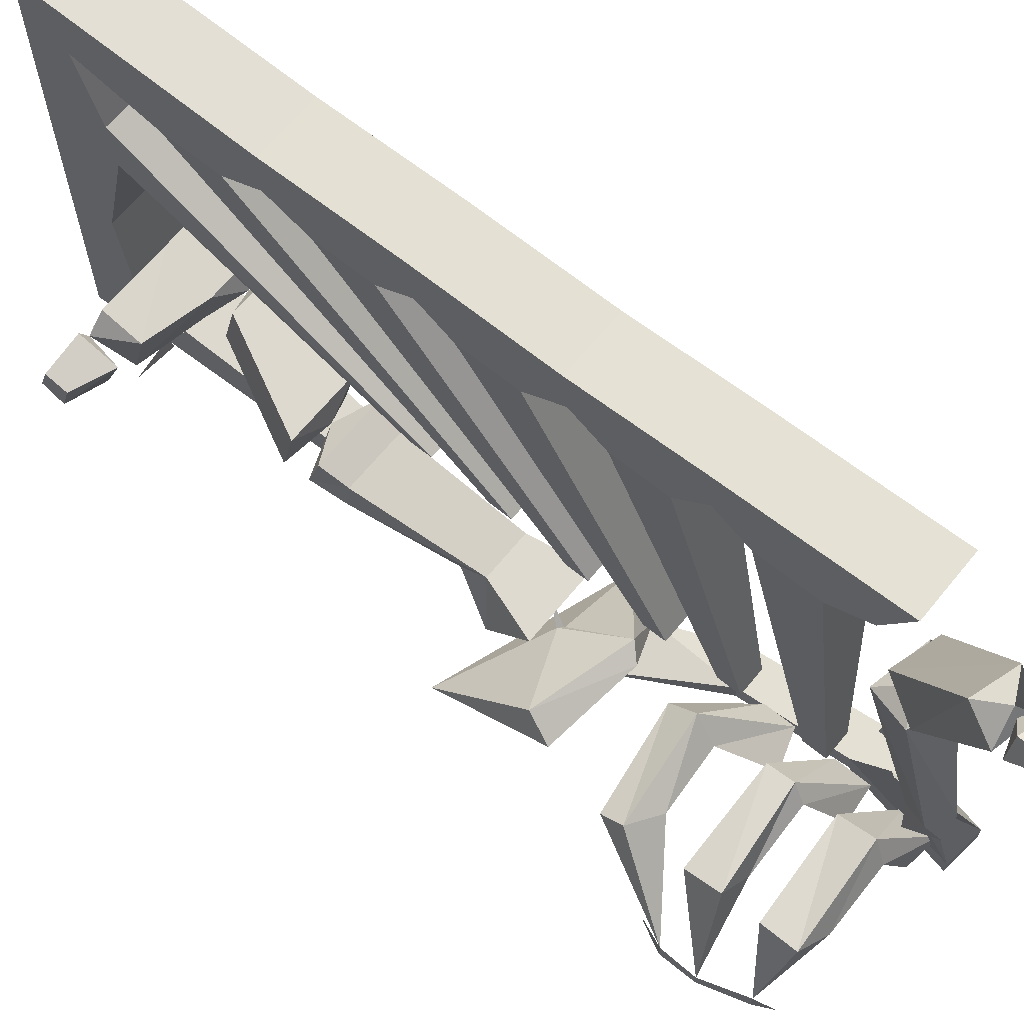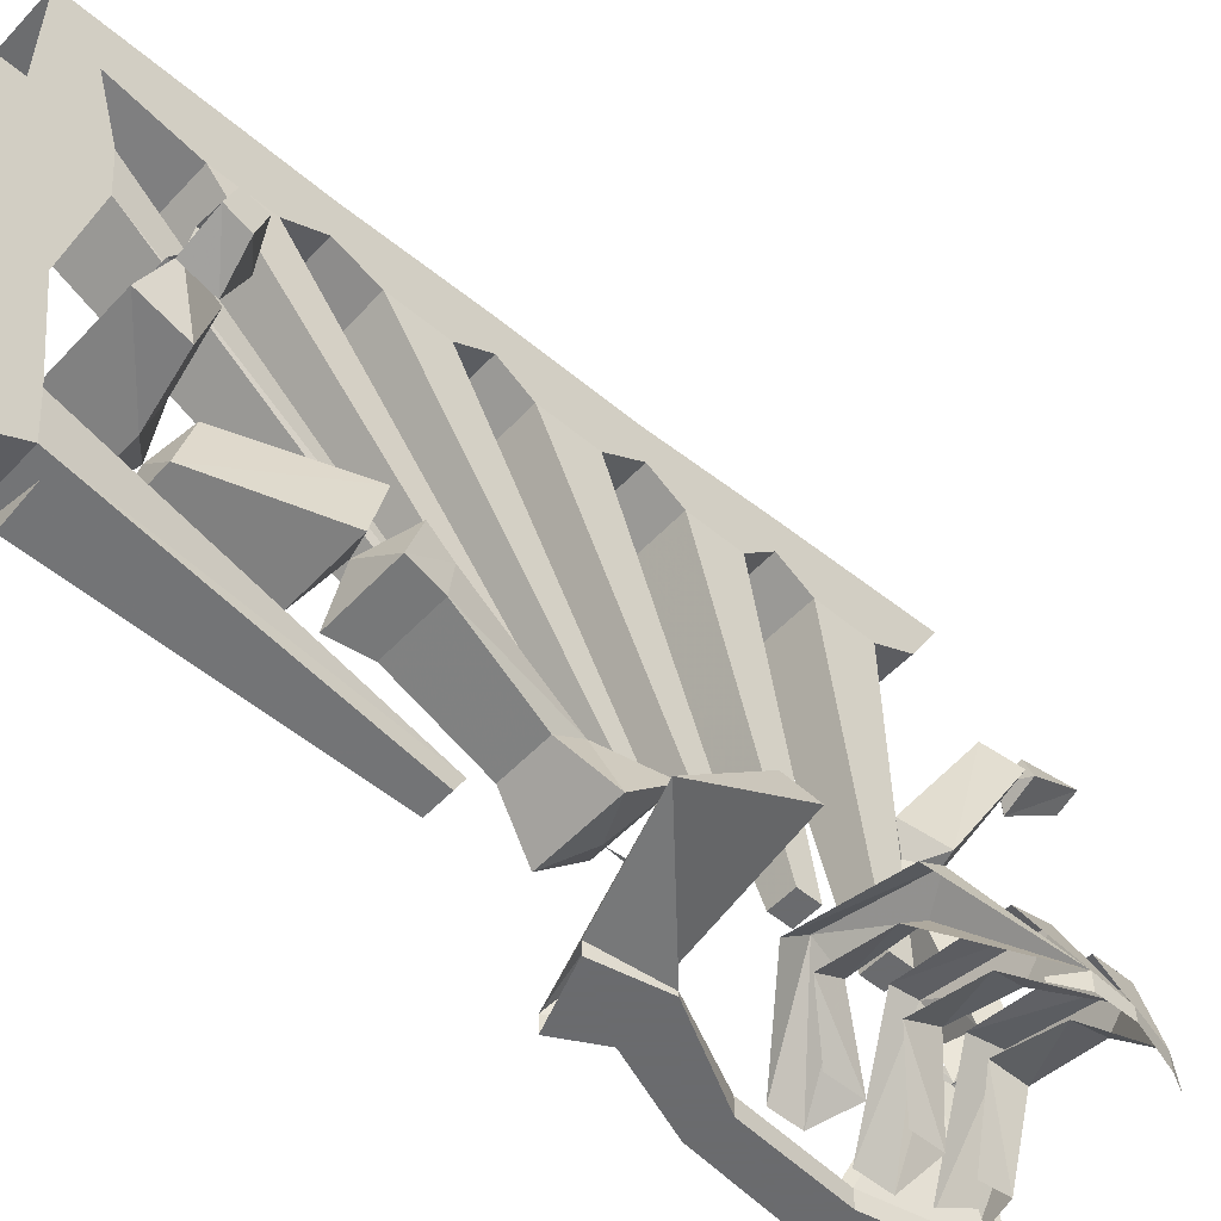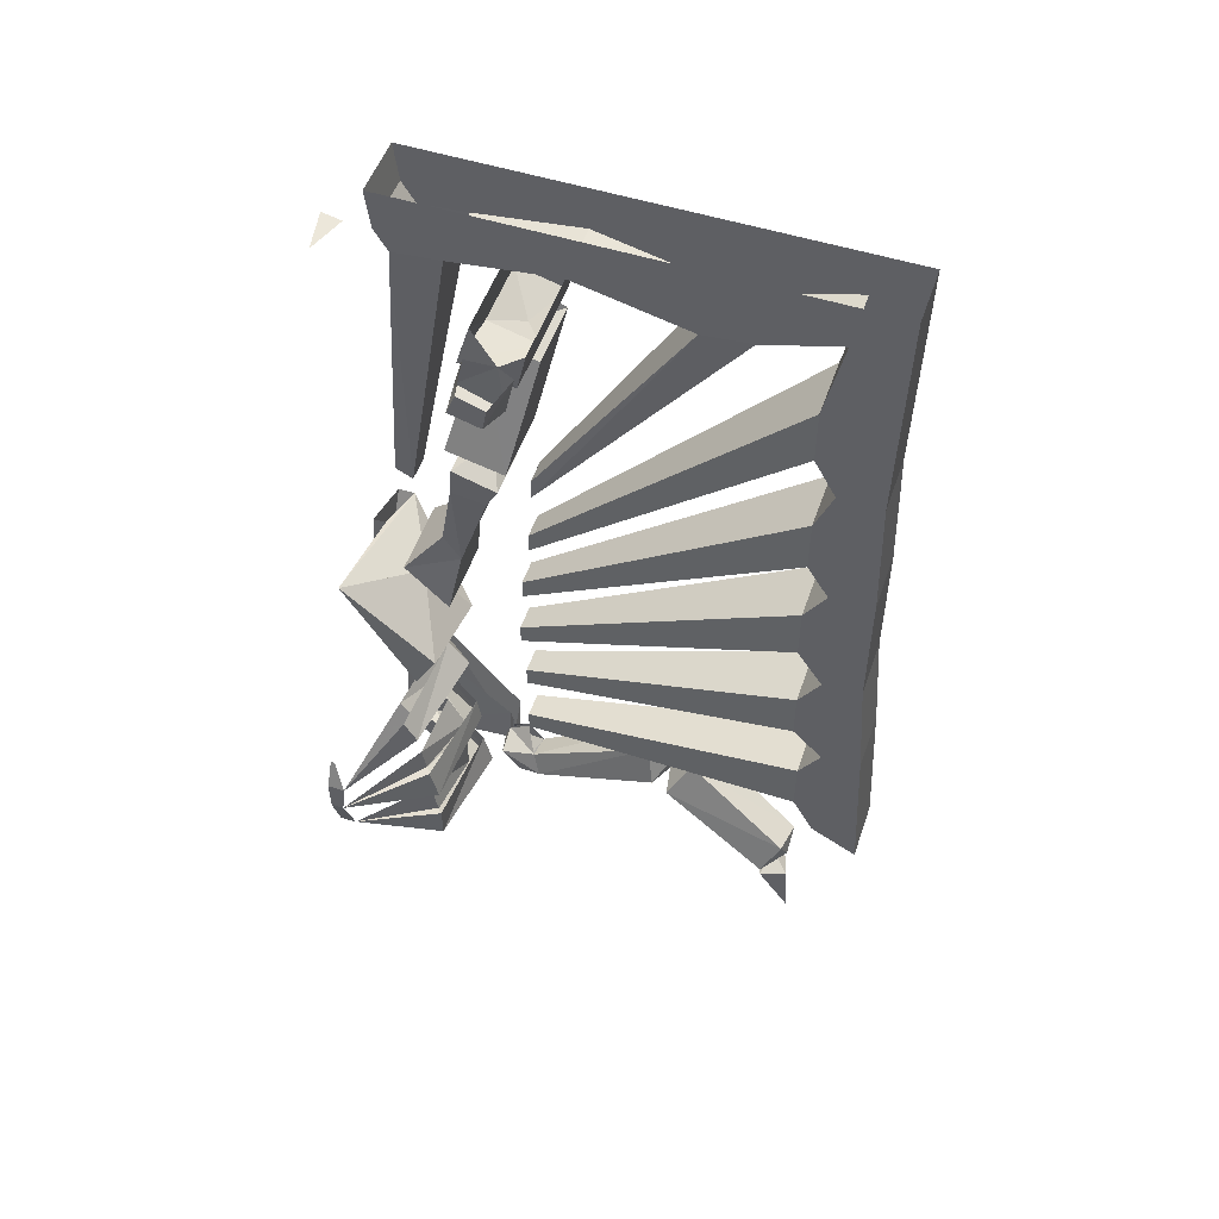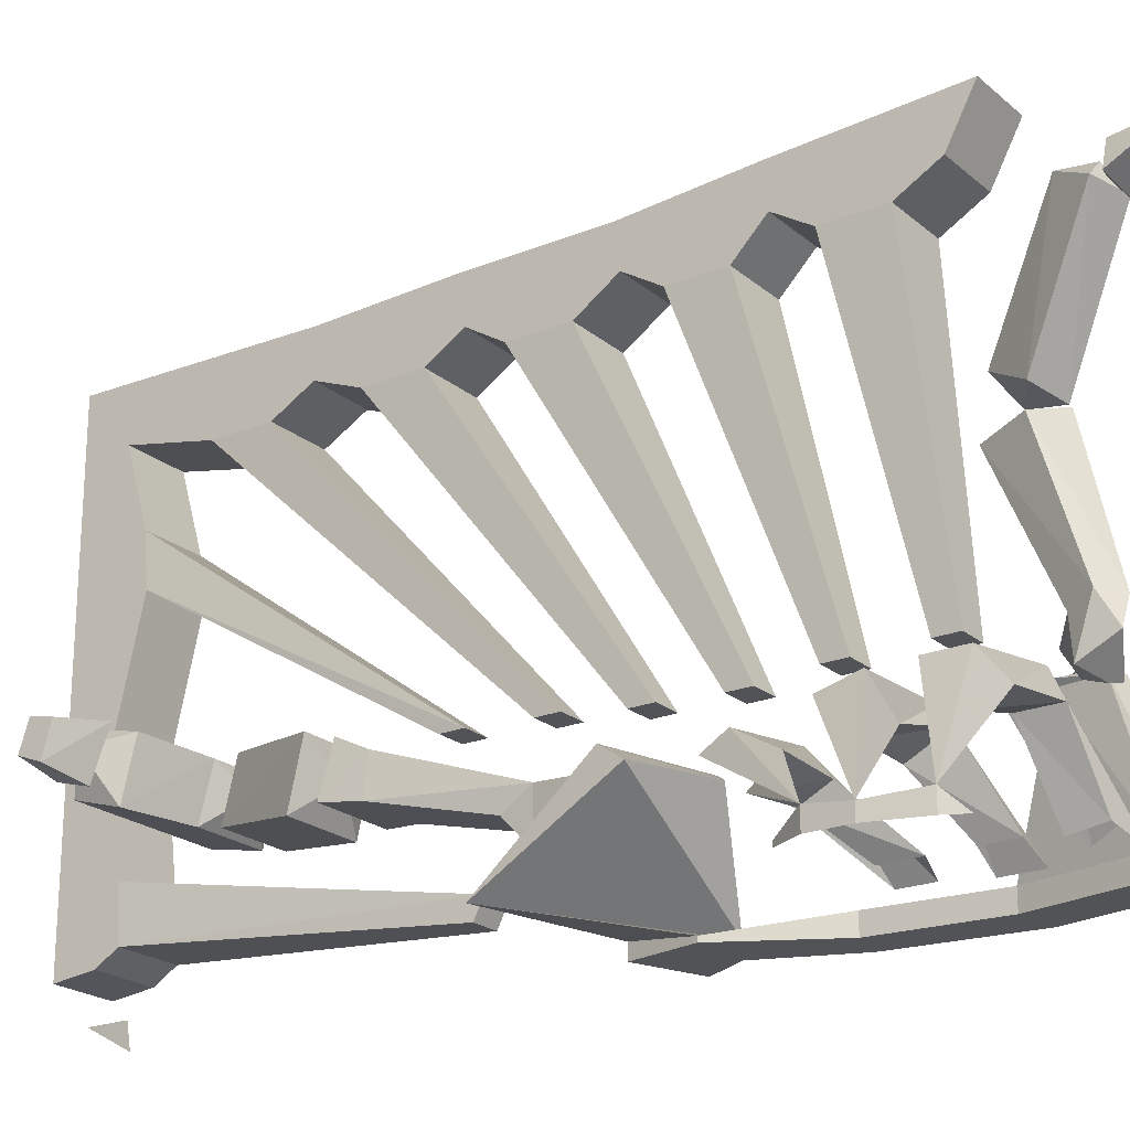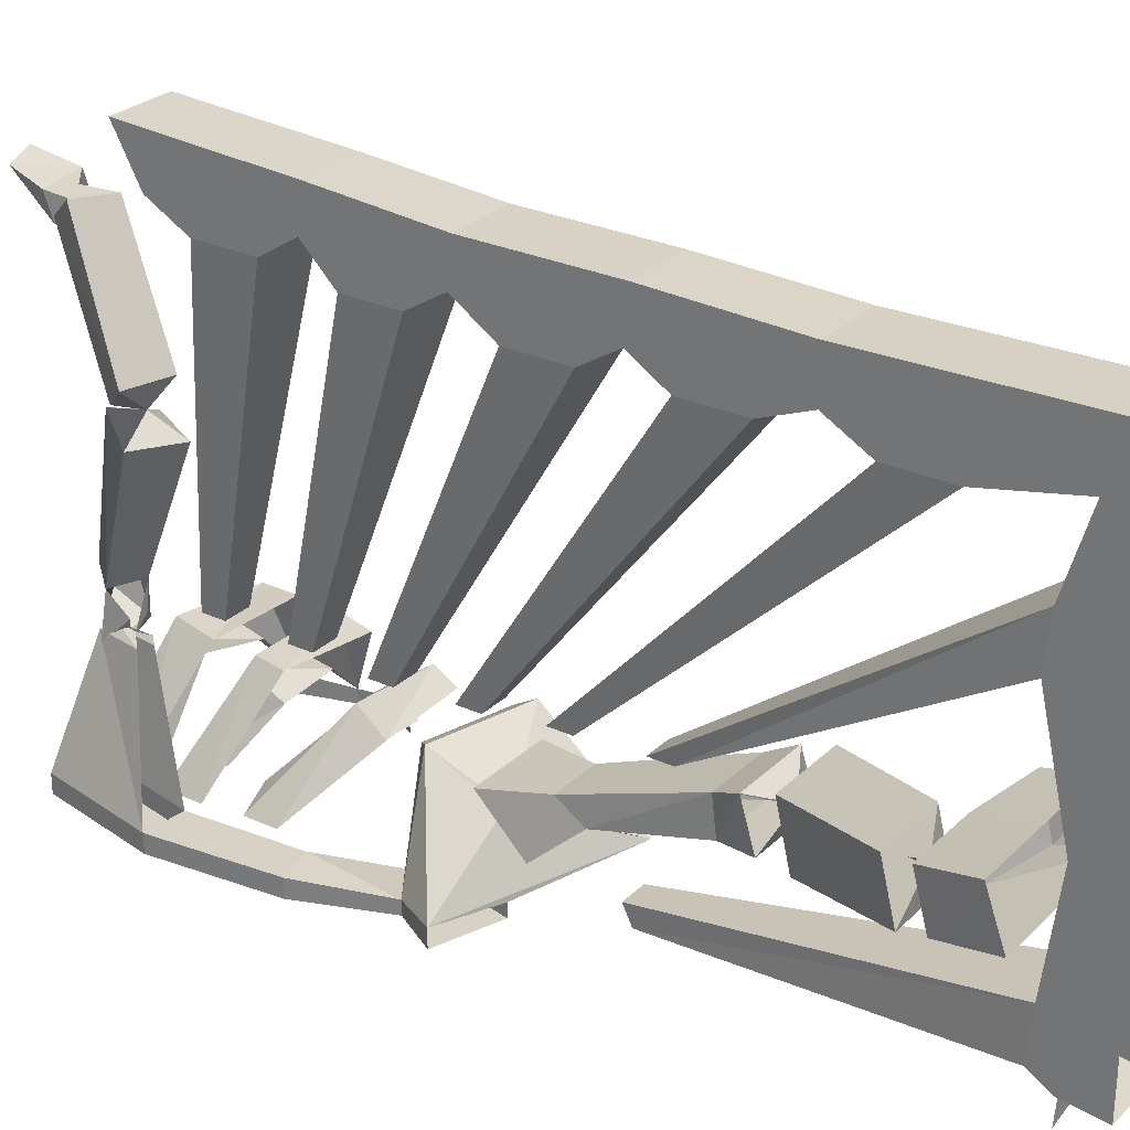
<metadata>
{"format":"obj","ext":"obj","renderer":"f3d","projection":"perspective","resolution":1024,"background":"white","views":[{"elev":65.8,"azim":-50.8,"up":"+Z"},{"elev":-53.3,"azim":-131.8,"up":"+Z"},{"elev":52.4,"azim":-71.1,"up":"+Y"},{"elev":-22.0,"azim":-54.7,"up":"+Z"},{"elev":27.6,"azim":125.3,"up":"+Z"}]}
</metadata>
<code>
v -0.1094 -0.9609 -0.4688
v -0.07031 -0.8906 -0.4688
v -0.07031 -0.8906 -0.4375
v -0.1094 -0.9609 -0.4453
v -0.05469 -1.102 -0.4375
v -0.05469 -1.102 -0.4688
v -0.2031 -0.9609 -0.4688
v -0.1797 -0.8516 -0.4688
v -0.375 -0.9453 -0.2812
v -0.2344 -0.8828 -0.3516
v -0.3906 -0.7812 -0.4375
v -0.3906 -0.9922 -0.3125
v -0.2266 -1.016 -0.2969
v -0.2031 -0.9922 -0.2812
v -0.2266 -0.8906 -0.3516
v -0.1797 -0.8516 -0.4453
v -0.2031 -0.9609 -0.4609
v -0.1172 -1.117 -0.4688
v -0.1172 -1.117 -0.4375
v -0.03125 -1.312 -0.4688
v -0.1016 -1.305 -0.4688
v -0.1016 -1.305 -0.4375
v -0.03125 -1.312 -0.4375
v -0.07031 -1.508 -0.4375
v -0.07031 -1.508 -0.4688
v -0.1406 -1.469 -0.2422
v -0.1562 -1.453 -0.2422
v -0.1406 -1.5 -0.4375
v -0.1406 -1.5 -0.4688
v -0.1484 -1.383 -0.2422
v -0.1562 -1.391 -0.2344
v -0.1562 -1.445 -0.2344
v -0.1484 -1.445 -0.2266
v -0.1172 -1.383 -0.2344
v -0.1406 -1.406 -0.2266
v -0.1172 -1.219 -0.4219
v -0.2344 -1.125 -0.2812
v -0.2422 -1.164 -0.3281
v -0.1875 -1.242 -0.4141
v -0.2422 -1.117 -0.3516
v -0.1875 -1.18 -0.4141
v -0.1172 -1.164 -0.4219
v -0.2344 -1.078 -0.3203
v -0.3594 -1.172 -0.3281
v -0.3594 -1.125 -0.3672
v -0.4844 -1.266 -0.4375
v -0.4141 -1.141 -0.3125
v -0.4141 -1.102 -0.3359
v -0.1875 -1.359 -0.4141
v -0.2422 -1.312 -0.2969
v -0.2422 -1.25 -0.3281
v -0.1875 -1.305 -0.4141
v -0.1172 -1.289 -0.4297
v -0.2344 -1.289 -0.2656
v -0.1172 -1.352 -0.4297
v -0.4141 -1.242 -0.2969
v -0.4844 -1.328 -0.4453
v -0.4141 -1.305 -0.2812
v -0.2344 -1.242 -0.2734
v -0.3594 -1.312 -0.3281
v -0.3594 -1.266 -0.3359
v -0.3594 -1.445 -0.3125
v -0.4609 -1.406 -0.4375
v -0.3594 -1.383 -0.3281
v -0.2422 -1.445 -0.2969
v -0.2344 -1.422 -0.25
v -0.4141 -1.43 -0.2812
v -0.4141 -1.367 -0.2812
v -0.2344 -1.359 -0.2656
v -0.1172 -1.406 -0.4297
v -0.1172 -1.469 -0.4297
v -0.1875 -1.461 -0.4141
v -0.2422 -1.383 -0.2969
v -0.1875 -1.406 -0.4219
v -0.4609 -1.406 -0.4688
v -0.4844 -1.328 -0.4688
v -0.4844 -1.266 -0.4688
v -0.4609 -1.219 -0.4609
v -0.4609 -1.219 -0.4688
v -0.4453 -1.438 -0.4688
v -0.2109 -0.1172 -0.4375
v -0.2031 -0.1172 -0.4766
v -0.2812 -0.1172 -0.4609
v -0.2109 -1.312 -0.1797
v -0.2422 -1.266 0.3438
v -0.2422 -1.164 0.3438
v -0.2109 -1.273 -0.1797
v -0.1641 -1.312 -0.1797
v -0.1328 -1.266 0.3438
v -0.1328 -1.336 0.3828
v -0.2422 -1.336 0.3828
v -0.2422 -1.102 0.3828
v -0.1328 -1.164 0.3438
v -0.1641 -1.273 -0.1797
v -0.1328 -1.102 0.3828
v -0.1328 -1.094 0.4531
v -0.1328 -1.383 0.4688
v -0.2422 -1.383 0.4688
v -0.2422 -1.094 0.4531
v -0.2422 -0.8906 0.3672
v -0.2422 -0.9531 0.3281
v -0.2422 -1.047 0.3281
v -0.2109 -1.172 -0.1797
v -0.2109 -1.133 -0.1797
v -0.1641 -1.172 -0.1797
v -0.1328 -1.047 0.3281
v -0.1328 -0.8906 0.3672
v -0.1328 -0.8828 0.4375
v -0.1328 -0.9531 0.3281
v -0.1641 -1.133 -0.1797
v -0.2109 -1.047 -0.1875
v -0.2422 -0.8203 0.3203
v -0.2422 -0.7188 0.3203
v -0.2109 -1.008 -0.1875
v -0.1641 -1.047 -0.1875
v -0.1328 -0.8203 0.3203
v -0.2422 -0.6562 0.3594
v -0.1328 -0.7188 0.3203
v -0.1641 -1.008 -0.1875
v -0.1328 -0.6562 0.3594
v -0.1328 -0.6484 0.4375
v -0.2422 -0.8828 0.4375
v -0.2422 -0.6484 0.4375
v -0.2422 -0.4141 0.3516
v -0.2422 -0.4922 0.3203
v -0.2422 -0.5938 0.3203
v -0.2109 -0.9141 -0.1797
v -0.2109 -0.875 -0.1797
v -0.1641 -0.9141 -0.1797
v -0.1328 -0.5938 0.3203
v -0.1328 -0.4141 0.3516
v -0.1328 -0.4141 0.4297
v -0.1328 -0.4922 0.3203
v -0.1641 -0.875 -0.1797
v -0.2109 -0.7812 -0.1641
v -0.2422 -0.3438 0.3125
v -0.2422 -0.2422 0.3125
v -0.2109 -0.7422 -0.1641
v -0.1641 -0.7812 -0.1641
v -0.1328 -0.3438 0.3125
v -0.2422 -0.09375 0.3438
v -0.1328 -0.2422 0.3125
v -0.1641 -0.7422 -0.1641
v -0.1328 -0.09375 0.3438
v -0.1328 -0.01562 0.4375
v -0.2422 -0.4141 0.4297
v -0.2422 -0.01562 0.4375
v -0.2422 -0.09375 -0.07812
v -0.2422 -0.1406 0.125
v -0.2422 -0.1328 0.2109
v -0.2109 -0.6406 -0.1562
v -0.2109 -0.6016 -0.1562
v -0.1641 -0.6406 -0.1562
v -0.1328 -0.1328 0.2109
v -0.1328 -0.09375 -0.07812
v -0.1328 -0.01562 -0.07812
v -0.1328 -0.1406 0.125
v -0.1641 -0.6016 -0.1562
v -0.2109 -0.6719 -0.3672
v -0.2422 -0.1172 -0.2656
v -0.2422 -0.125 -0.3516
v -0.2109 -0.6562 -0.3984
v -0.1641 -0.6719 -0.3672
v -0.1328 -0.1172 -0.2656
v -0.2422 -0.08594 -0.375
v -0.1328 -0.125 -0.3516
v -0.1641 -0.6562 -0.3984
v -0.1328 -0.08594 -0.375
v -0.1328 -0.01562 -0.3828
v -0.2422 -0.01562 -0.3828
v -0.2422 -0.01562 -0.07812
v -0.1016 -0.2344 -0.2109
v -0.08594 -0.1328 -0.1875
v -0.08594 -0.1641 -0.1016
v -0.1016 -0.2578 -0.125
v -0.1719 -0.2734 -0.1641
v -0.2266 -0.2344 -0.2109
v -0.2109 -0.1328 -0.1875
v -0.3438 -0.1328 -0.1875
v -0.3438 -0.2109 -0.2109
v -0.375 -0.1641 -0.1328
v -0.3438 -0.2344 -0.1172
v -0.3438 -0.1641 -0.1016
v -0.2109 -0.1641 -0.1016
v -0.2266 -0.2578 -0.125
v -0.3906 -0.2031 -0.1953
v -0.3906 -0.1484 -0.1797
v -0.4609 -0.1484 -0.1641
v -0.4609 -0.1875 -0.1797
v -0.4609 -0.2031 -0.125
v -0.4609 -0.1641 -0.1172
v -0.3906 -0.1641 -0.1016
v -0.3906 -0.2344 -0.1172
v -0.1797 -0.4531 -0.2578
v -0.1016 -0.2734 -0.2188
v -0.1016 -0.2969 -0.125
v -0.1797 -0.4766 -0.1562
v -0.2422 -0.4844 -0.2031
v -0.3125 -0.4531 -0.2578
v -0.2266 -0.2734 -0.2188
v -0.2266 -0.2969 -0.125
v -0.3125 -0.4766 -0.1562
v -0.3047 -0.5703 -0.1953
v -0.3125 -0.5234 -0.1719
v -0.3125 -0.5 -0.25
v -0.3047 -0.5625 -0.2578
v -0.2656 -0.7812 -0.2656
v -0.1797 -0.7812 -0.2656
v -0.1953 -0.5703 -0.1953
v -0.1797 -0.5234 -0.1719
v -0.1797 -0.5 -0.25
v -0.1953 -0.5625 -0.2578
v -0.2656 -0.7344 -0.2969
v -0.2969 -0.8047 -0.3594
v -0.2969 -0.8828 -0.2812
v -0.1562 -0.8828 -0.2812
v -0.1562 -0.8047 -0.3594
v -0.1797 -0.7344 -0.2969
v -0.2109 -0.8516 -0.3281
v -0.2266 -0.8906 -0.3594
v -0.2344 -0.8828 -0.3594
v -0.1406 -1.414 -0.2109
v -0.1406 -1.453 -0.1797
v -0.1328 -1.461 -0.2578
v -0.1484 -1.422 -0.2422
v -0.2031 -1.438 -0.2422
v -0.1562 -1.422 -0.2422
v -0.1953 -1.43 -0.1797
v -0.1562 -1.398 -0.2031
v -0.1953 -1.492 -0.2109
v -0.2109 -1.469 -0.1641
v -0.1797 -1.328 0.04688
v -0.08594 -1.352 0.0625
v -0.1328 -1.422 0.08594
v -0.1719 -1.492 -0.1641
v -0.2031 -1.398 0.0625
v -0.1562 -1.375 0.08594
v -0.2109 -1.406 0.09375
v -0.25 -1.516 0.2969
v -0.2266 -1.461 0.3281
v -0.1797 -1.344 0.1328
v -0.1406 -1.422 0.08594
v -0.1797 -1.531 0.2969
v -0.2031 -1.508 0.3359
v -0.1562 -1.484 0.3359
v -0.1016 -1.367 0.1328
v -0.2031 -1.516 0.3125
v -0.2344 -1.531 0.3438
v -0.1797 -1.547 0.3281
v -0.1875 -1.539 0.2812
v -0.25 -1.531 0.2969
v -0.2422 -1.625 0.3516
v -0.2031 -1.625 0.3359
f 1 2 3
f 1 3 4
f 1 4 5
f 1 5 6
f 1 6 7
f 1 7 8
f 1 8 2
f 9 10 11
f 9 11 12
f 9 12 13
f 9 13 14
f 9 14 10
f 10 14 15
f 10 15 11
f 11 15 3
f 11 3 16
f 11 16 17
f 11 17 4
f 11 4 12
f 12 4 13
f 13 4 14
f 14 4 3
f 14 3 15
f 8 7 17
f 8 17 16
f 18 19 17
f 18 17 7
f 18 7 6
f 18 6 20
f 18 20 21
f 18 21 19
f 19 21 22
f 19 22 5
f 19 5 4
f 19 4 17
f 23 20 6
f 23 6 5
f 23 5 22
f 24 25 20
f 24 20 23
f 24 23 26
f 24 26 27
f 24 27 28
f 24 28 25
f 25 28 29
f 25 29 21
f 25 21 20
f 21 29 28
f 21 28 22
f 22 28 30
f 30 28 27
f 30 27 31
f 31 27 32
f 32 27 26
f 32 26 33
f 33 26 34
f 33 34 35
f 36 37 38
f 36 38 39
f 39 38 40
f 39 40 41
f 42 43 37
f 42 37 36
f 38 44 45
f 38 45 40
f 44 46 45
f 46 44 47
f 46 47 48
f 48 47 43
f 43 47 37
f 37 47 44
f 37 44 38
f 49 50 51
f 49 51 52
f 53 54 55
f 55 54 50
f 55 50 49
f 56 57 58
f 56 58 59
f 59 58 54
f 59 54 53
f 60 57 61
f 60 61 50
f 60 50 54
f 60 54 58
f 60 58 57
f 23 34 26
f 50 61 51
f 62 63 64
f 62 64 65
f 62 65 66
f 62 66 67
f 62 67 63
f 63 67 68
f 68 67 69
f 69 67 66
f 69 66 70
f 70 66 71
f 71 66 65
f 71 65 72
f 72 65 73
f 72 73 74
f 65 64 73
f 75 63 57
f 75 57 76
f 76 57 46
f 76 46 77
f 77 46 78
f 77 78 79
f 63 75 80
f 81 82 83
f 84 85 86
f 84 86 87
f 84 87 88
f 84 88 85
f 85 88 89
f 85 89 90
f 85 90 91
f 85 91 86
f 86 91 92
f 86 92 93
f 86 93 87
f 87 93 94
f 87 94 88
f 88 94 89
f 89 94 93
f 89 93 95
f 89 95 90
f 90 95 96
f 90 96 97
f 90 97 91
f 91 97 98
f 91 98 92
f 92 98 99
f 92 99 100
f 92 100 101
f 92 101 102
f 92 102 95
f 92 95 93
f 103 102 101
f 103 101 104
f 103 104 105
f 103 105 102
f 102 105 106
f 102 106 95
f 95 106 107
f 95 107 108
f 95 108 96
f 96 108 99
f 96 99 97
f 97 99 98
f 109 110 104
f 109 104 101
f 109 101 100
f 109 100 107
f 109 107 106
f 109 106 110
f 110 106 105
f 110 105 104
f 111 112 113
f 111 113 114
f 111 114 115
f 111 115 112
f 112 115 116
f 112 116 107
f 112 107 100
f 112 100 113
f 113 100 117
f 113 117 118
f 113 118 114
f 114 118 119
f 114 119 115
f 115 119 116
f 116 119 118
f 116 118 120
f 116 120 107
f 107 120 121
f 107 121 108
f 108 121 122
f 108 122 99
f 99 122 100
f 100 122 117
f 117 122 123
f 117 123 124
f 117 124 125
f 117 125 126
f 117 126 120
f 117 120 118
f 127 126 125
f 127 125 128
f 127 128 129
f 127 129 126
f 126 129 130
f 126 130 120
f 120 130 131
f 120 131 132
f 120 132 121
f 121 132 123
f 121 123 122
f 133 134 128
f 133 128 125
f 133 125 124
f 133 124 131
f 133 131 130
f 133 130 134
f 134 130 129
f 134 129 128
f 135 136 137
f 135 137 138
f 135 138 139
f 135 139 136
f 136 139 140
f 136 140 131
f 136 131 124
f 136 124 137
f 137 124 141
f 137 141 142
f 137 142 138
f 138 142 143
f 138 143 139
f 139 143 140
f 140 143 142
f 140 142 144
f 140 144 131
f 131 144 145
f 131 145 132
f 132 145 146
f 132 146 123
f 123 146 124
f 124 146 141
f 141 146 147
f 141 147 148
f 141 148 149
f 141 149 150
f 141 150 144
f 141 144 142
f 151 150 149
f 151 149 152
f 151 152 153
f 151 153 150
f 150 153 154
f 150 154 144
f 144 154 155
f 144 155 156
f 144 156 145
f 157 158 152
f 157 152 149
f 157 149 148
f 157 148 155
f 157 155 154
f 157 154 158
f 158 154 153
f 158 153 152
f 159 160 161
f 159 161 162
f 159 162 163
f 159 163 160
f 160 163 164
f 160 164 155
f 160 155 148
f 160 148 161
f 161 148 165
f 161 165 166
f 161 166 162
f 162 166 167
f 162 167 163
f 163 167 164
f 164 167 166
f 164 166 168
f 164 168 155
f 155 168 169
f 155 169 156
f 166 165 168
f 168 165 170
f 168 170 169
f 148 147 171
f 148 171 165
f 165 171 170
f 146 145 147
f 172 173 174
f 172 174 175
f 172 175 176
f 172 176 177
f 172 177 173
f 173 177 178
f 178 177 179
f 179 177 180
f 179 180 181
f 181 180 182
f 181 182 183
f 183 182 184
f 184 182 185
f 184 185 175
f 184 175 174
f 181 186 187
f 187 186 188
f 188 186 189
f 188 189 190
f 188 190 191
f 191 190 192
f 192 190 193
f 192 193 181
f 181 193 186
f 186 193 189
f 189 193 190
f 185 182 180
f 185 180 177
f 185 177 176
f 185 176 175
f 194 195 196
f 194 196 197
f 194 197 198
f 194 198 199
f 194 199 195
f 195 199 200
f 195 200 176
f 176 200 201
f 176 201 196
f 196 201 197
f 197 201 202
f 197 202 198
f 198 202 199
f 199 202 200
f 200 202 201
f 203 204 205
f 203 205 206
f 203 206 207
f 203 207 208
f 203 208 209
f 203 209 204
f 204 209 210
f 204 210 198
f 204 198 205
f 205 198 211
f 205 211 206
f 206 211 212
f 206 212 213
f 206 213 207
f 207 213 214
f 207 214 215
f 207 215 216
f 207 216 208
f 208 216 217
f 208 217 218
f 208 218 209
f 209 218 212
f 209 212 210
f 210 212 211
f 214 219 215
f 215 219 216
f 216 219 217
f 217 219 214
f 217 214 218
f 218 214 213
f 218 213 212
f 220 221 219
f 222 223 224
f 222 224 225
f 225 224 226
f 225 226 227
f 227 226 228
f 227 228 229
f 226 230 231
f 226 231 228
f 228 231 232
f 228 232 233
f 228 233 223
f 223 233 234
f 223 234 235
f 223 235 230
f 223 230 224
f 224 230 226
f 231 230 235
f 231 235 236
f 231 236 232
f 232 236 237
f 232 237 233
f 235 234 236
f 236 234 237
f 238 239 240
f 238 240 241
f 238 241 237
f 238 237 242
f 238 242 239
f 239 242 243
f 239 243 244
f 239 244 240
f 240 244 245
f 240 245 241
f 241 245 246
f 241 246 237
f 237 246 242
f 242 246 243
f 243 246 245
f 247 248 249
f 247 249 250
f 247 250 251
f 247 251 248
f 248 251 252
f 248 252 253
f 248 253 249
f 249 253 250
f 250 253 252
f 250 252 251

</code>
